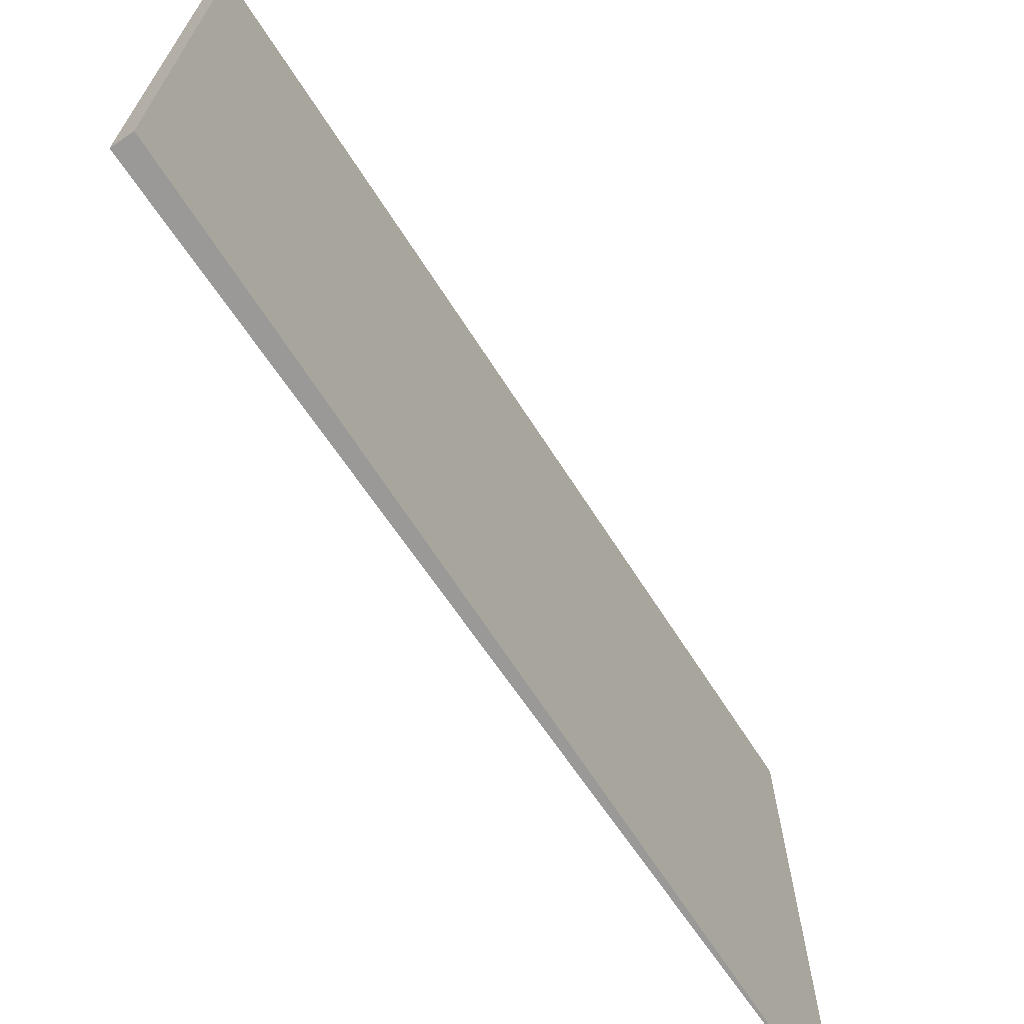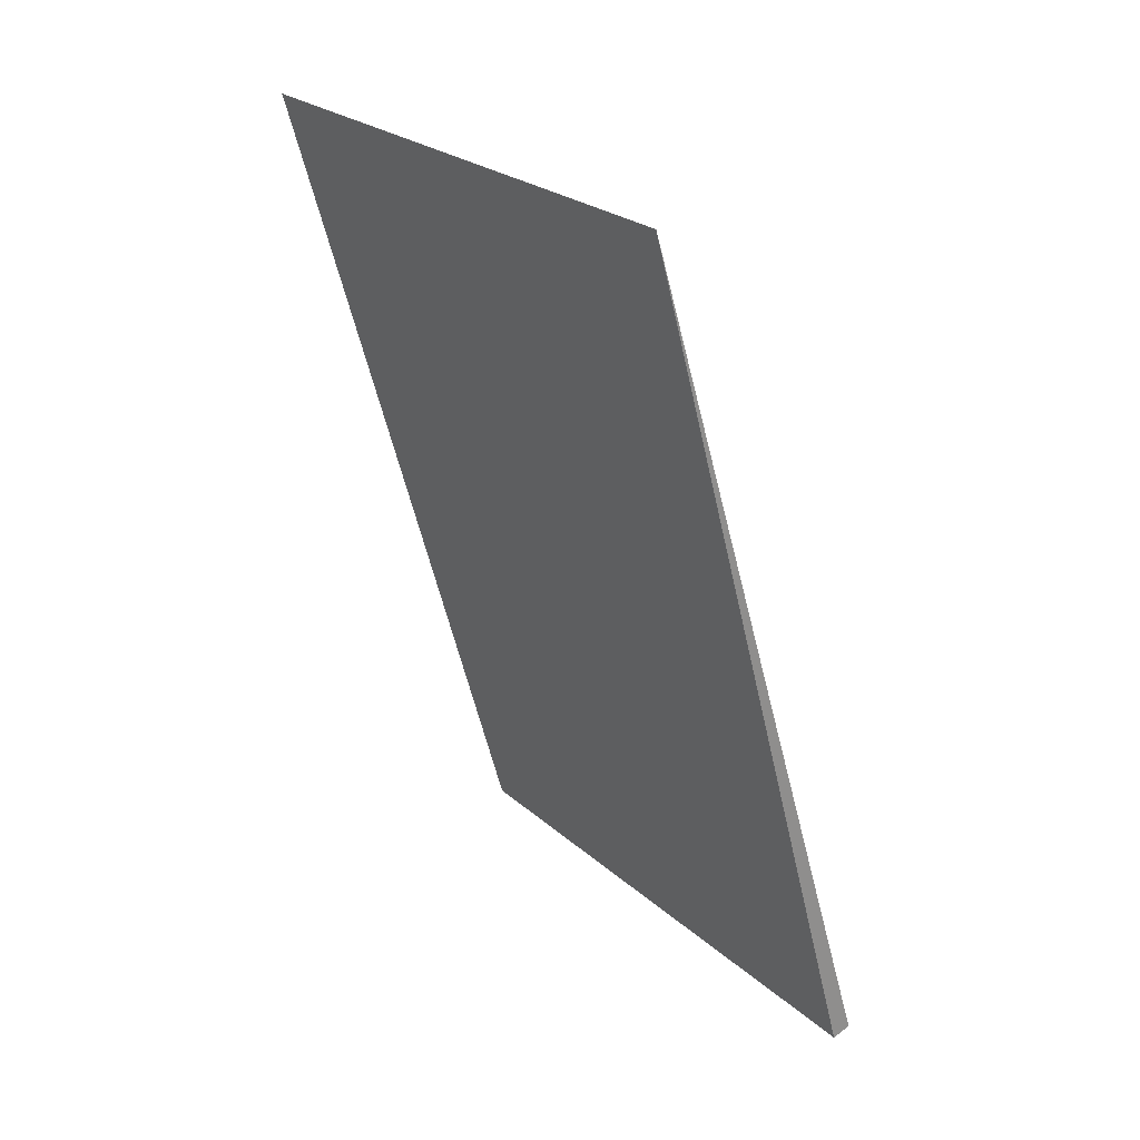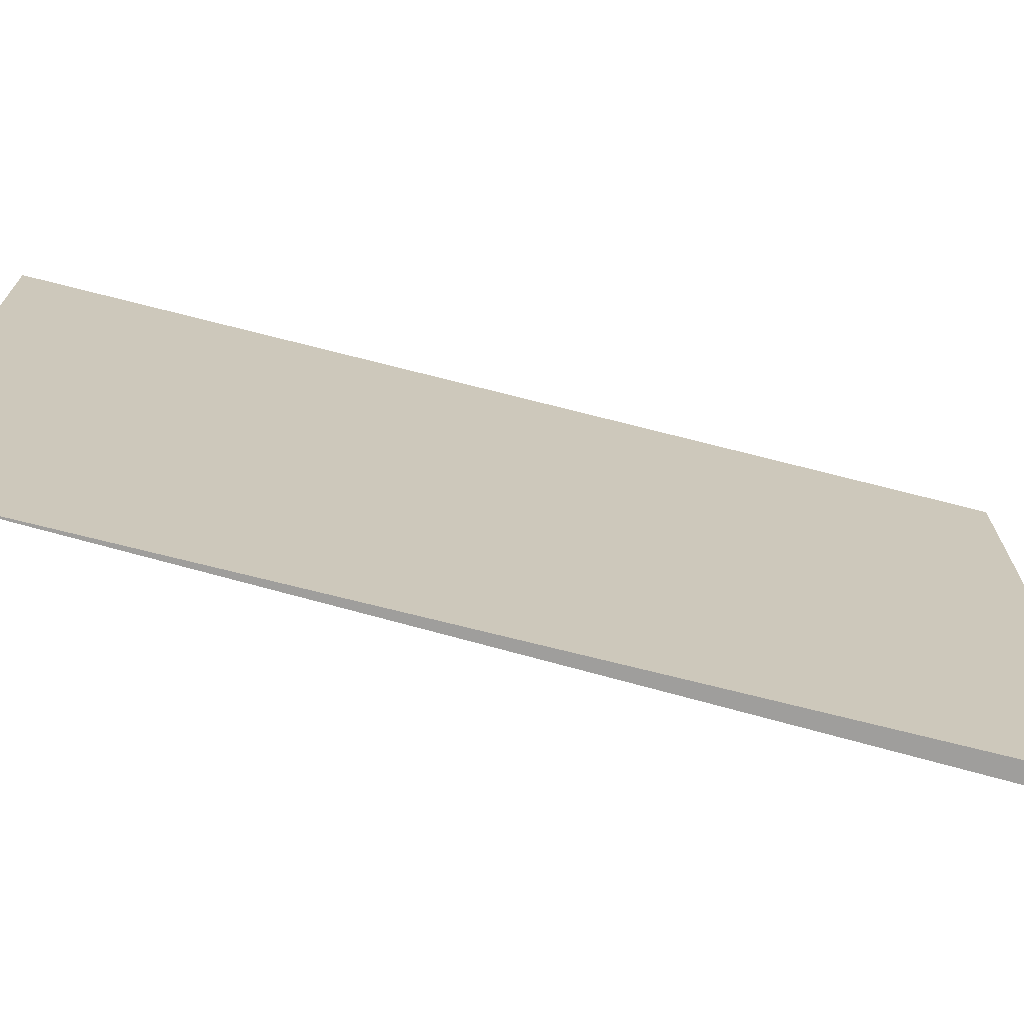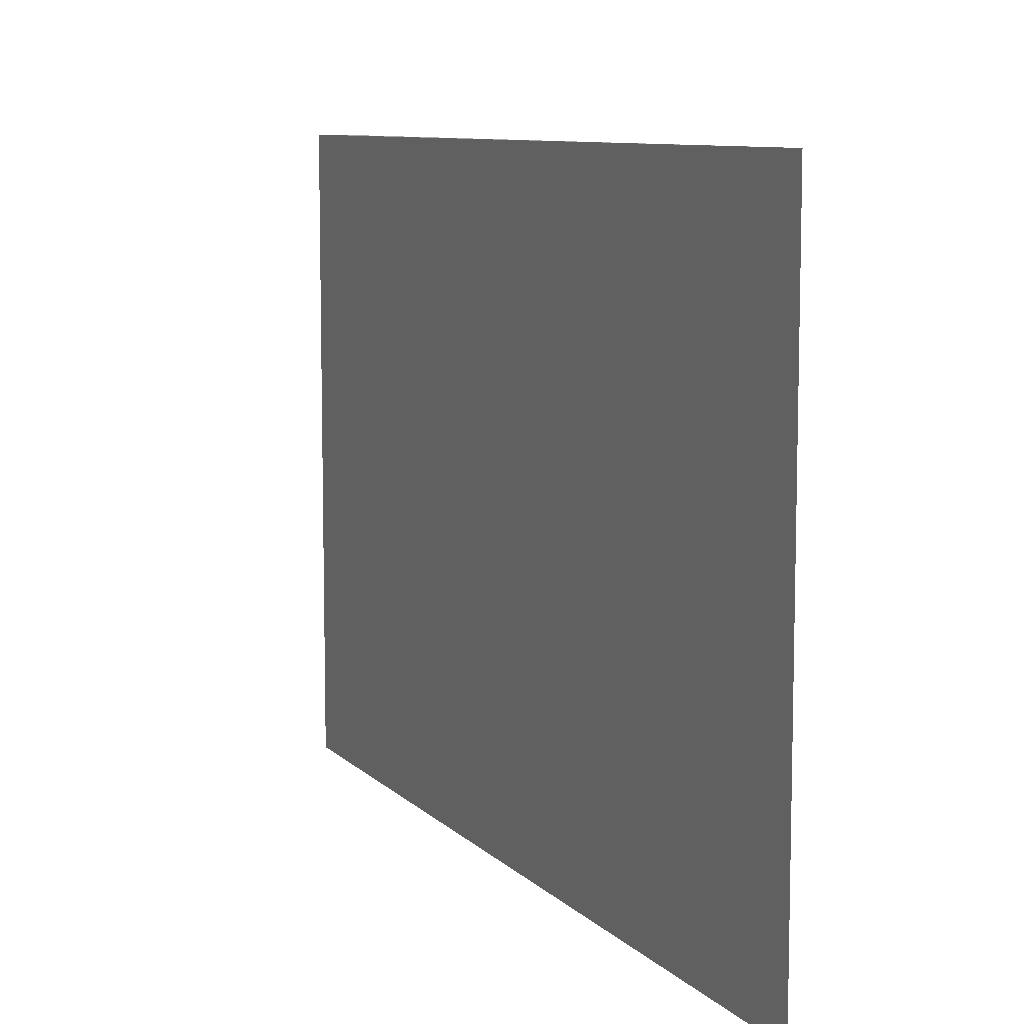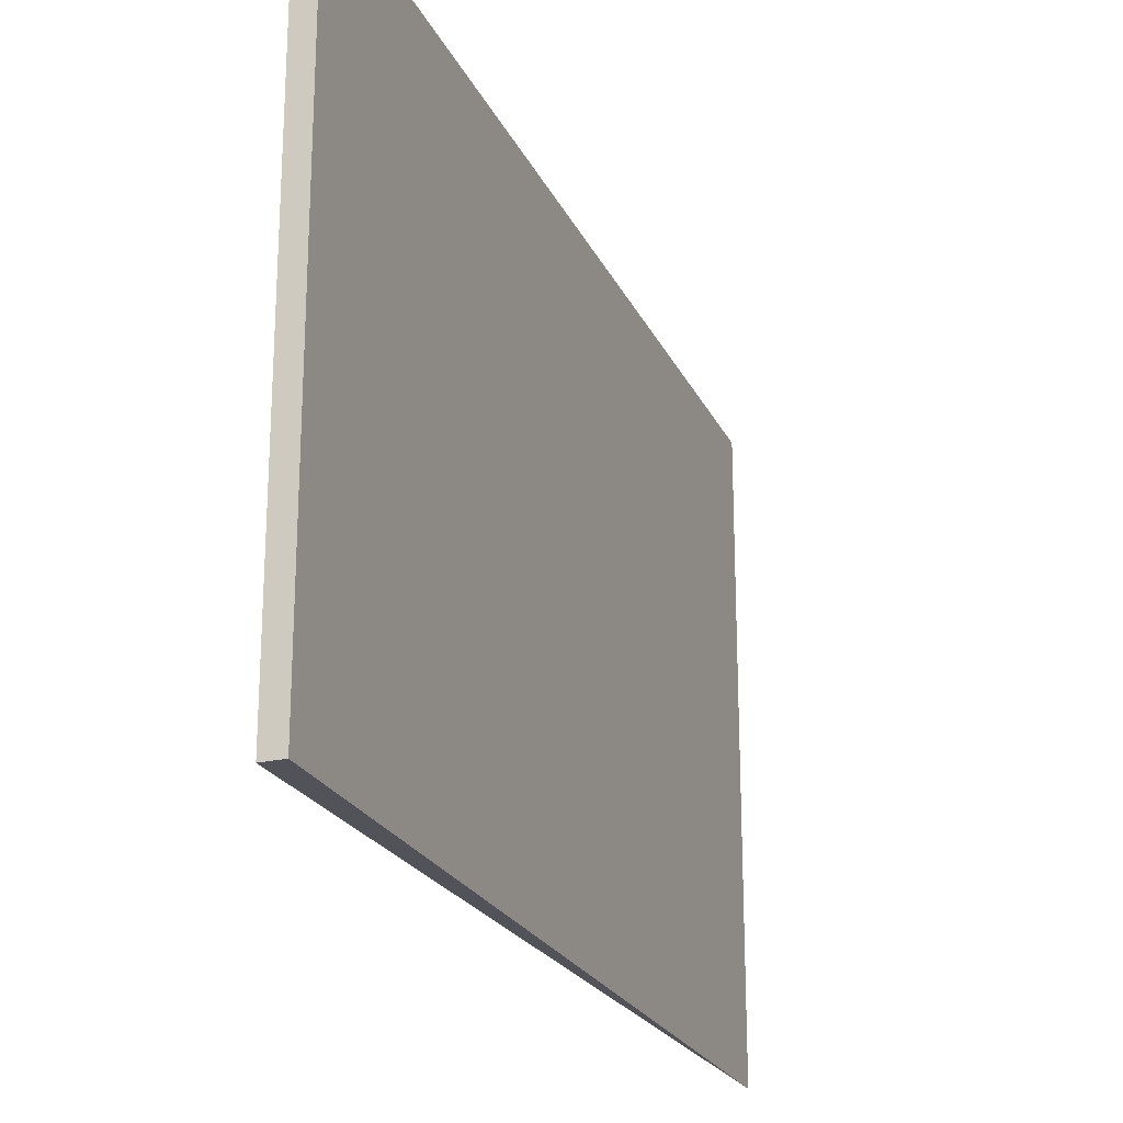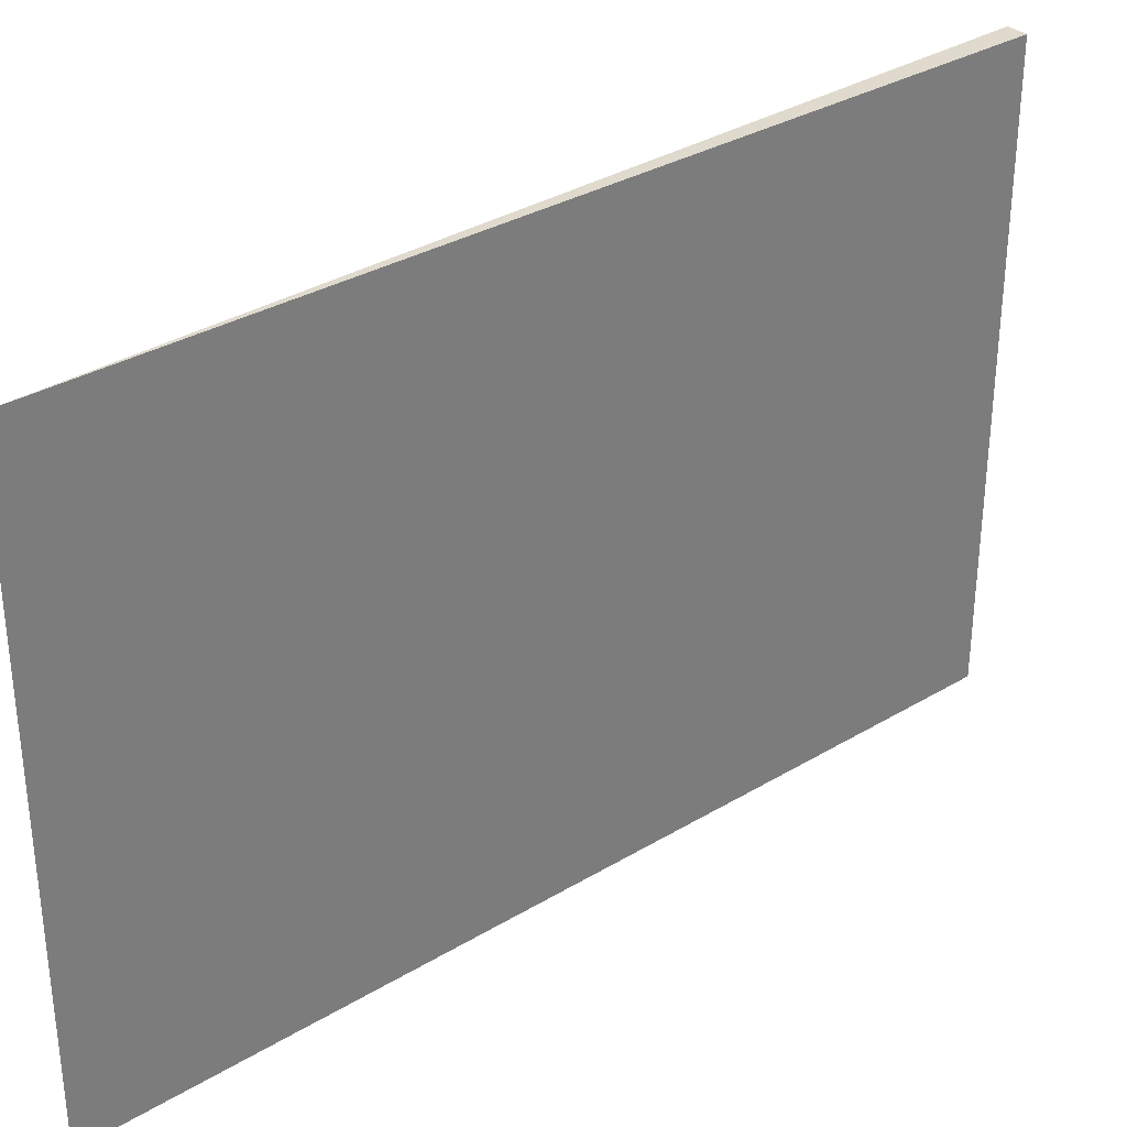
<metadata>
{"format":"obj","ext":"obj","renderer":"f3d","projection":"perspective","resolution":1024,"background":"white","views":[{"elev":-68.9,"azim":-130.1,"up":"+Y"},{"elev":24.9,"azim":144.2,"up":"+Z"},{"elev":-70.9,"azim":91.3,"up":"+Y"},{"elev":8.8,"azim":-6.8,"up":"+Y"},{"elev":-22.7,"azim":-143.2,"up":"+Y"},{"elev":32.6,"azim":65.8,"up":"+Y"}]}
</metadata>
<code>
v  0 2.288 1.401e-16
v  1.02 2.288 3.345
v  0.075 2.288 -0.021
v  1.02 -2.048e-16 3.345
v  0.075 1.286e-18 -0.021
v  0 0 0
g defaultobject
f 1 2 3
f 4 3 2
f 3 4 5
f 5 1 3
f 1 5 6
f 6 2 1
f 2 6 4
f 6 5 4

</code>
